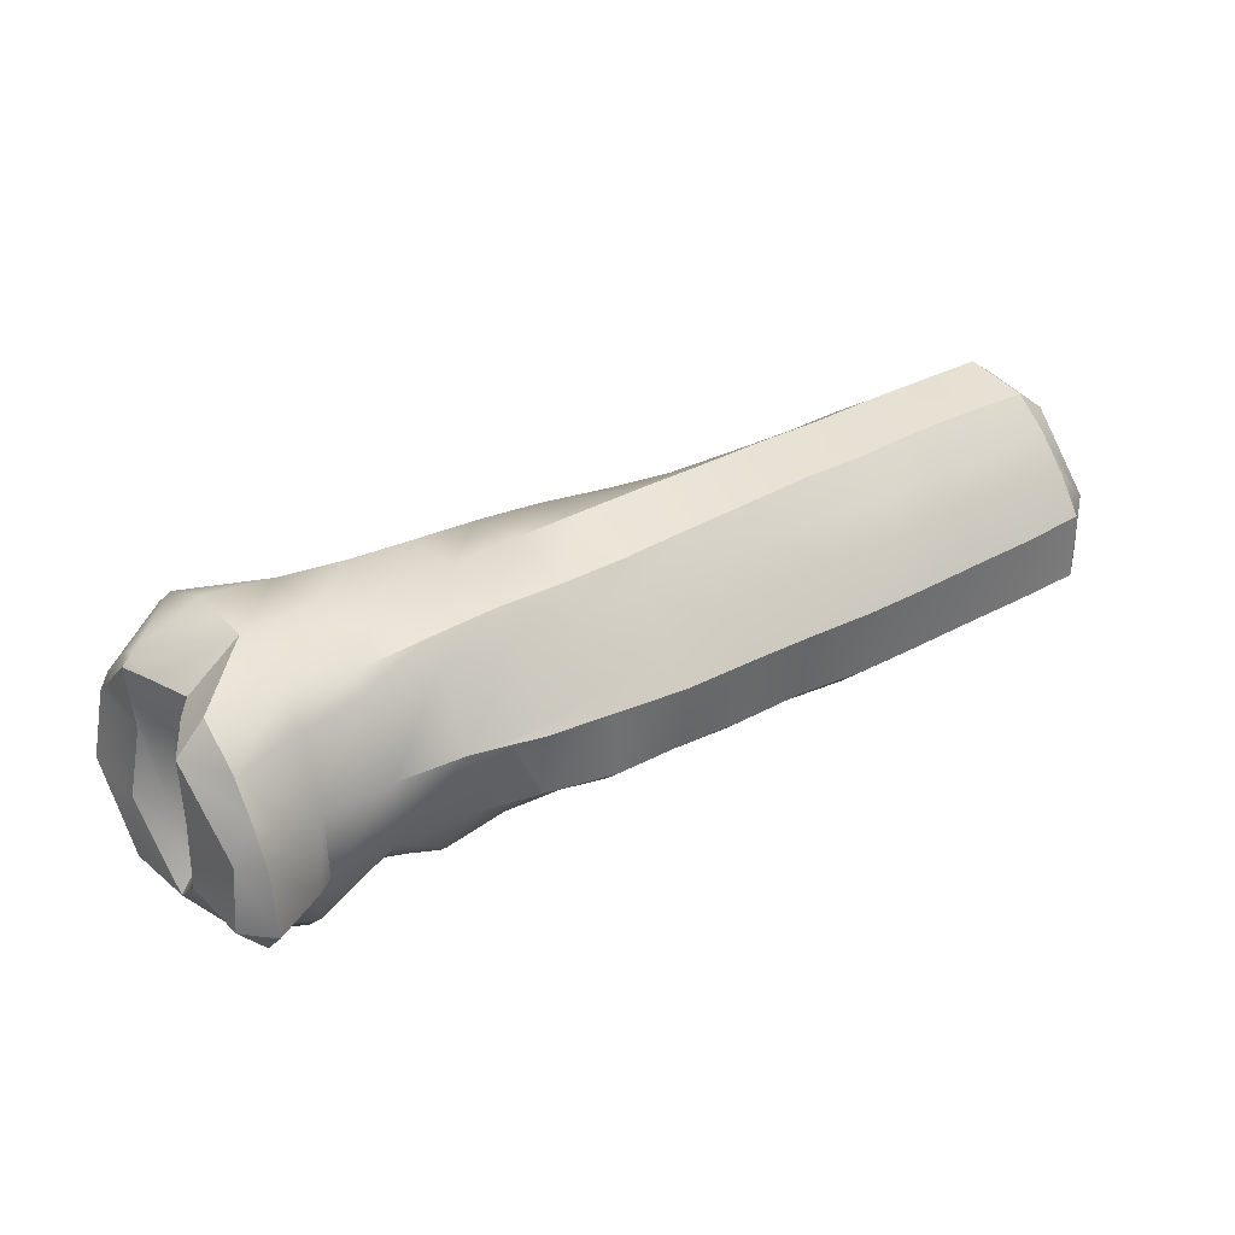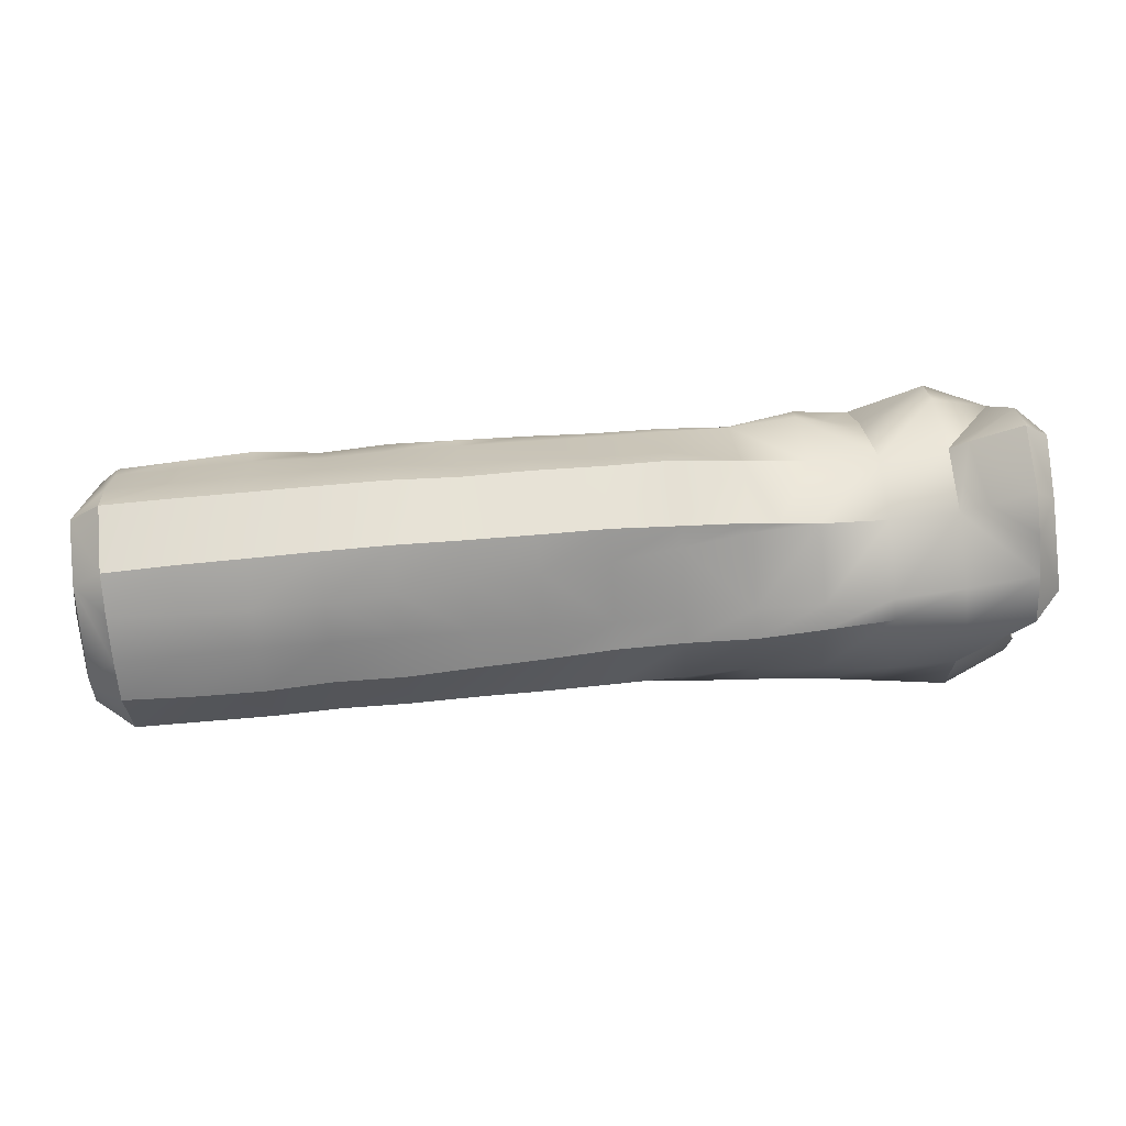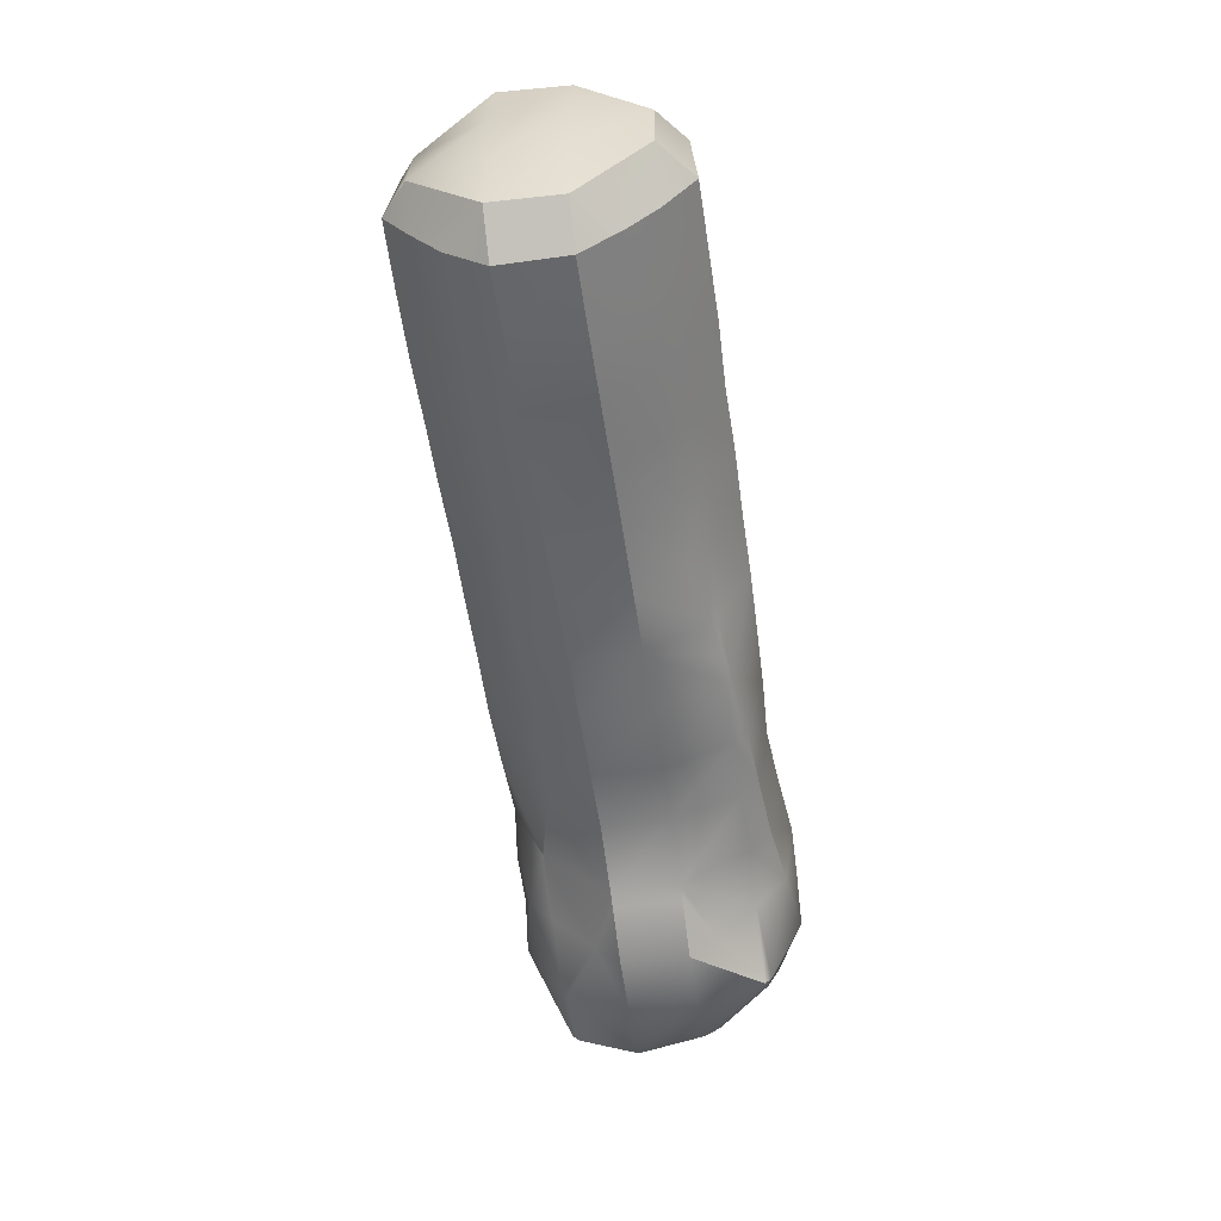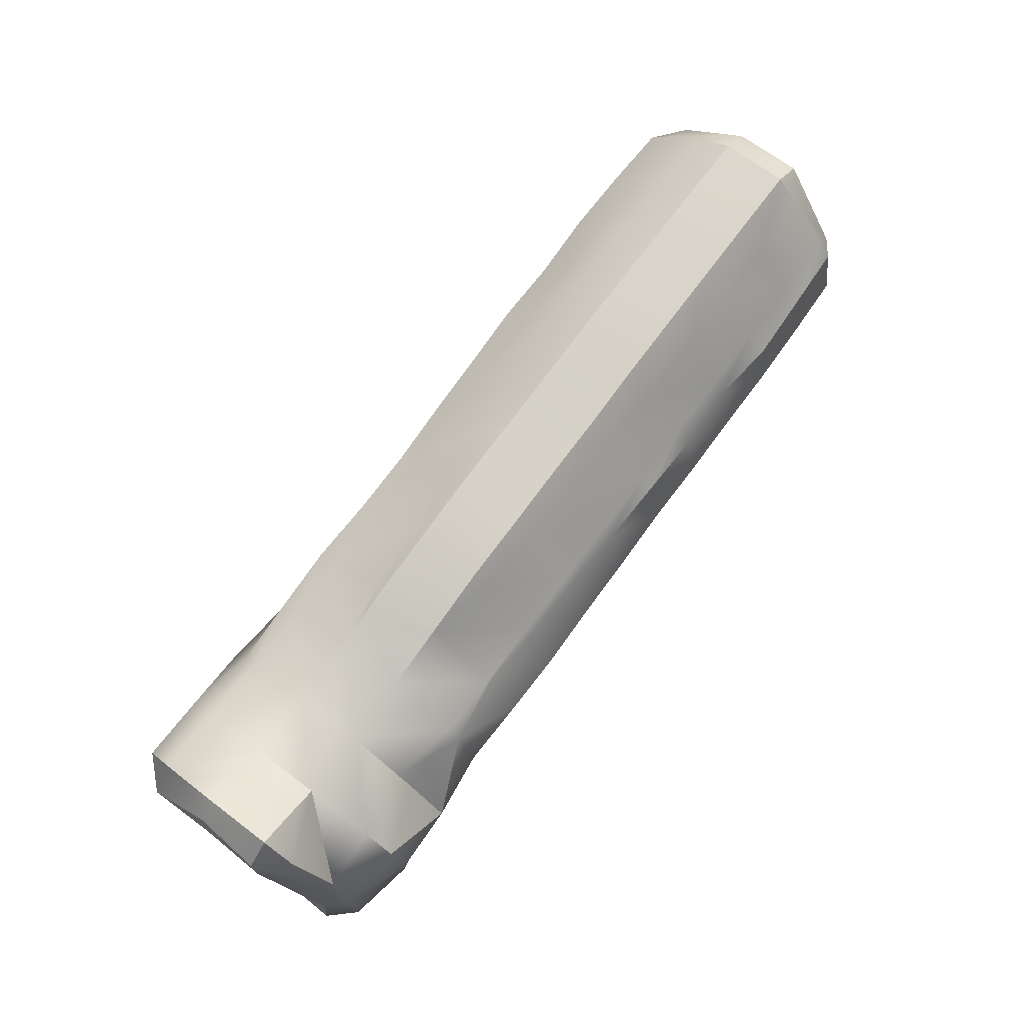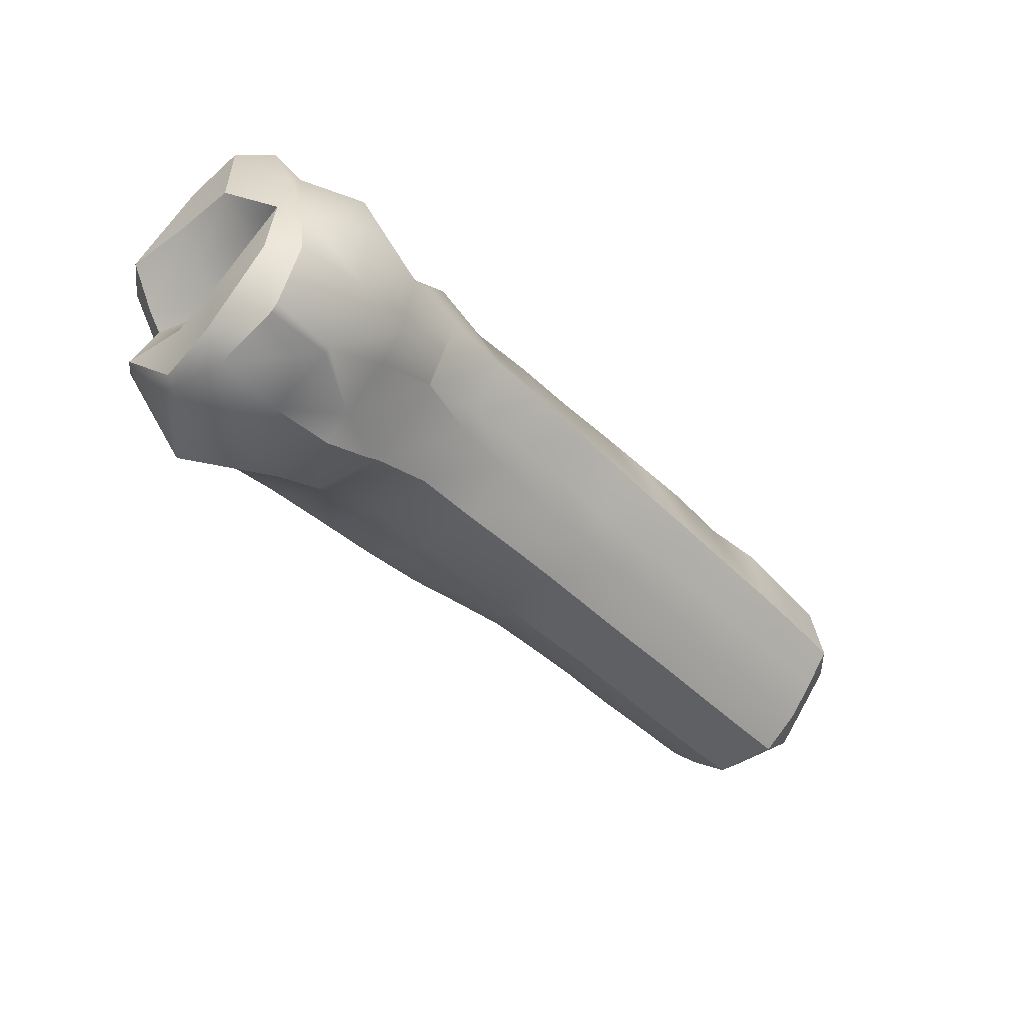
<metadata>
{"format":"obj","ext":"obj","renderer":"f3d","projection":"perspective","resolution":1024,"background":"white","views":[{"elev":35.9,"azim":144.5,"up":"+Z"},{"elev":68.1,"azim":-5.5,"up":"+Y"},{"elev":-50.8,"azim":-82.0,"up":"+Y"},{"elev":75.0,"azim":127.0,"up":"+Y"},{"elev":-43.9,"azim":130.5,"up":"+Y"}]}
</metadata>
<code>
o box.001
v 16.58 27.63 27.26
v 16.44 27.63 27.15
v 16.58 27.51 27.15
v 16.79 27.63 27.15
v 15.35 27.63 26.39
v 14.38 27.63 25.92
v 15.35 27.2 25.92
v 16.58 27.05 25.92
v 17.8 27.63 26.22
v 17.8 27.46 25.92
v 17.97 27.63 25.92
v 14.35 27.63 24.69
v 15.35 27.22 24.69
v 16.58 27.08 24.69
v 17.8 27.2 24.69
v 18.23 27.63 24.69
v 15.35 27.63 24.24
v 16.58 27.63 23.54
v 17.8 27.63 23.59
v 10.44 28.85 27.25
v 9.911 28.85 27.15
v 10.44 28.75 27.15
v 11.66 28.85 27.38
v 11.66 28.62 27.15
v 12.89 28.85 27.46
v 12.89 28.54 27.15
v 14.12 28.85 27.55
v 14.12 28.43 27.15
v 15.35 28.85 27.72
v 15.35 28.26 27.15
v 16.58 28.85 27.89
v 17.8 28.85 27.35
v 17.8 28.51 27.15
v 18 28.85 27.15
v 1.842 28.85 26.62
v 1.17 28.85 25.92
v 1.842 28.31 25.92
v 3.07 28.85 26.66
v 3.07 28.27 25.92
v 4.297 28.85 26.69
v 4.297 28.26 25.92
v 5.525 28.85 26.67
v 5.525 28.28 25.92
v 6.753 28.85 26.68
v 6.753 28.3 25.92
v 7.981 28.85 26.79
v 7.981 28.25 25.92
v 9.209 28.85 27.01
v 9.209 28.23 25.92
v 10.44 28.19 25.92
v 11.66 28.12 25.92
v 12.89 28.19 25.92
v 14.12 27.78 25.92
v 17.91 28.85 25.92
v 1.144 28.85 24.69
v 1.842 28.29 24.69
v 3.07 28.27 24.69
v 4.297 28.27 24.69
v 5.525 28.27 24.69
v 6.753 28.25 24.69
v 7.981 28.24 24.69
v 9.209 28.25 24.69
v 10.44 28.22 24.69
v 11.66 28.16 24.69
v 12.89 28.14 24.69
v 14.12 27.76 24.69
v 18.18 28.85 24.69
v 1.842 28.85 23.97
v 3.07 28.85 23.95
v 4.297 28.85 23.94
v 5.525 28.85 23.94
v 6.753 28.85 23.92
v 7.981 28.85 23.88
v 9.209 28.85 23.85
v 10.44 28.85 23.89
v 11.66 28.85 23.81
v 12.89 28.85 23.74
v 14.12 28.85 23.48
v 14.15 28.85 23.46
v 15.35 28.39 23.46
v 16.58 27.69 23.46
v 17.8 27.75 23.46
v 18.24 28.85 23.46
v 15.35 28.85 23.03
v 16.58 28.85 22.79
v 17.8 28.85 23.01
v 1.842 30.08 27.71
v 1.15 30.08 27.15
v 1.842 29.36 27.15
v 3.07 30.08 27.73
v 3.07 29.35 27.15
v 4.297 30.08 27.74
v 4.297 29.31 27.15
v 5.525 30.08 27.71
v 5.525 29.33 27.15
v 6.753 30.08 27.74
v 6.753 29.29 27.15
v 7.981 30.08 27.73
v 7.981 29.23 27.15
v 9.209 30.08 27.74
v 9.209 29 27.15
v 10.44 30.08 27.73
v 11.66 30.08 27.71
v 12.89 30.08 27.67
v 14.12 30.08 27.77
v 15.35 30.08 27.9
v 16.58 30.08 27.89
v 17.52 30.08 27.15
v 17.8 29.33 27.15
v 1.071 30.08 25.92
v 17.18 30.08 25.92
v 17.8 28.98 25.92
v 1.071 30.08 24.69
v 17.31 30.08 24.69
v 17.8 29.37 24.69
v 1.28 30.08 23.46
v 1.842 29.47 23.46
v 3.07 29.42 23.46
v 4.297 29.38 23.46
v 5.525 29.38 23.46
v 6.753 29.37 23.46
v 7.981 29.33 23.46
v 9.209 29.28 23.46
v 10.44 29.32 23.46
v 11.66 29.21 23.46
v 12.89 29.15 23.46
v 14.12 28.87 23.46
v 17.8 30.08 23.86
v 18.08 30.08 23.46
v 1.842 30.08 23
v 3.07 30.08 22.95
v 4.297 30.08 22.92
v 5.525 30.08 22.93
v 6.753 30.08 22.92
v 7.981 30.08 22.92
v 9.209 30.08 22.9
v 10.44 30.08 22.89
v 11.66 30.08 22.86
v 12.89 30.08 22.88
v 14.12 30.08 22.92
v 15.35 30.08 22.76
v 16.58 30.08 22.71
v 17.8 30.08 23.16
v 1.842 31.31 27.61
v 1.273 31.31 27.15
v 3.07 31.31 27.66
v 4.297 31.31 27.68
v 5.525 31.31 27.63
v 6.753 31.31 27.66
v 7.981 31.31 27.61
v 9.209 31.31 27.57
v 10.44 31.31 27.51
v 11.66 31.31 27.5
v 12.89 31.31 27.55
v 14.12 31.31 27.49
v 15.35 31.31 27.43
v 16.58 31.31 27.65
v 17.8 31.31 27.69
v 17.8 30.45 27.15
v 18.31 31.31 27.15
v 1.071 31.31 25.92
v 17.8 30.78 25.92
v 18.3 31.31 25.92
v 1.071 31.31 24.69
v 17.8 30.62 24.69
v 18.34 31.31 24.69
v 1.537 31.31 23.46
v 15.35 31.31 23.72
v 14.68 31.31 23.46
v 15.35 31.05 23.46
v 15.7 31.31 23.46
v 17.8 31.31 23.59
v 17.66 31.31 23.46
v 17.8 31.02 23.46
v 1.842 31.31 23.21
v 3.07 31.31 23.16
v 4.297 31.31 23.1
v 5.525 31.31 23.24
v 6.753 31.31 23.18
v 7.981 31.31 23.22
v 9.209 31.31 23.26
v 10.44 31.31 23.32
v 11.66 31.31 23.35
v 12.89 31.31 23.43
v 14.12 31.31 23.24
v 16.58 31.31 22.94
v 1.842 31.94 27.15
v 3.07 31.99 27.15
v 4.297 32.04 27.15
v 5.525 31.96 27.15
v 6.753 31.95 27.15
v 7.981 31.85 27.15
v 9.209 31.8 27.15
v 10.44 31.68 27.15
v 11.66 31.68 27.15
v 12.89 31.72 27.15
v 14.12 31.66 27.15
v 15.35 31.6 27.15
v 16.58 31.8 27.15
v 17.8 32.11 27.15
v 1.842 32.54 26.53
v 1.295 32.54 25.92
v 3.07 32.54 26.6
v 4.297 32.54 26.64
v 5.525 32.54 26.65
v 6.753 32.54 26.6
v 7.981 32.54 26.49
v 9.209 32.54 26.44
v 10.44 32.54 26.36
v 11.66 32.54 26.2
v 12.89 32.54 26.05
v 13.39 32.54 25.92
v 14.12 32.36 25.92
v 15.35 32.25 25.92
v 16.58 32.28 25.92
v 17.8 32.54 26.56
v 17.04 32.54 25.92
v 18.17 32.54 25.92
v 1.247 32.54 24.69
v 12.92 32.54 24.69
v 14.12 32.29 24.69
v 15.35 32.22 24.69
v 16.58 32.32 24.69
v 16.89 32.54 24.69
v 18.28 32.54 24.69
v 1.842 32.54 24.18
v 1.842 31.57 23.46
v 3.07 32.54 24.15
v 3.07 31.62 23.46
v 4.297 32.54 24.16
v 4.297 31.68 23.46
v 5.525 32.54 24.15
v 5.525 31.55 23.46
v 6.753 32.54 24.17
v 6.753 31.6 23.46
v 7.981 32.54 24.3
v 7.981 31.56 23.46
v 9.209 32.54 24.29
v 9.209 31.52 23.46
v 10.44 32.54 24.38
v 10.44 31.45 23.46
v 11.66 32.54 24.4
v 11.66 31.42 23.46
v 12.89 32.54 24.68
v 12.89 31.34 23.46
v 14.12 31.54 23.46
v 16.58 31.81 23.46
v 17.8 32.54 24.12
v 1.842 32.99 25.92
v 3.07 33.06 25.92
v 4.297 33.07 25.92
v 5.525 33.1 25.92
v 6.753 33.1 25.92
v 7.981 33.03 25.92
v 9.209 32.99 25.92
v 10.44 32.97 25.92
v 11.66 32.82 25.92
v 12.89 32.67 25.92
v 17.8 32.91 25.92
v 1.842 33.04 24.69
v 3.07 33.06 24.69
v 4.297 33.05 24.69
v 5.525 33.06 24.69
v 6.753 33.04 24.69
v 7.981 32.92 24.69
v 9.209 32.92 24.69
v 10.44 32.85 24.69
v 11.66 32.83 24.69
v 12.89 32.55 24.69
v 17.8 33.01 24.69
f 3 1 2
f 1 3 4
f 7 5 6
f 2 5 7
f 2 7 3
f 3 7 8
f 9 4 3
f 9 3 10
f 10 3 8
f 9 10 11
f 13 7 6
f 12 13 6
f 8 7 14
f 14 7 13
f 10 8 15
f 15 8 14
f 16 11 10
f 15 16 10
f 13 12 17
f 14 13 17
f 18 14 17
f 15 14 18
f 19 15 18
f 16 15 19
f 22 20 21
f 22 24 23
f 20 22 23
f 24 26 25
f 23 24 25
f 26 28 27
f 25 26 27
f 28 30 29
f 27 28 29
f 30 2 1
f 30 1 29
f 29 1 31
f 4 33 32
f 4 32 1
f 1 32 31
f 32 33 34
f 37 35 36
f 37 39 38
f 35 37 38
f 39 41 40
f 38 39 40
f 41 43 42
f 40 41 42
f 43 45 44
f 42 43 44
f 45 47 46
f 44 45 46
f 47 49 48
f 46 47 48
f 21 48 49
f 21 49 22
f 22 49 50
f 24 22 51
f 51 22 50
f 26 24 52
f 52 24 51
f 28 26 53
f 53 26 52
f 5 53 6
f 5 30 53
f 30 28 53
f 2 30 5
f 4 9 33
f 33 9 11
f 33 11 34
f 34 11 54
f 56 37 36
f 55 56 36
f 39 37 57
f 57 37 56
f 41 39 58
f 58 39 57
f 43 41 59
f 59 41 58
f 45 43 60
f 60 43 59
f 47 45 61
f 61 45 60
f 49 47 62
f 62 47 61
f 50 49 63
f 63 49 62
f 51 50 64
f 64 50 63
f 52 51 65
f 65 51 64
f 53 52 66
f 66 52 65
f 6 66 12
f 53 66 6
f 11 16 54
f 54 16 67
f 56 55 68
f 57 56 68
f 69 57 68
f 58 57 69
f 70 58 69
f 59 58 70
f 71 59 70
f 60 59 71
f 72 60 71
f 61 60 72
f 73 61 72
f 62 61 73
f 74 62 73
f 63 62 74
f 75 63 74
f 64 63 75
f 76 64 75
f 65 64 76
f 77 65 76
f 66 65 77
f 78 66 77
f 80 78 79
f 17 78 80
f 17 66 78
f 17 12 66
f 17 81 18
f 80 81 17
f 18 82 19
f 81 82 18
f 19 82 83
f 19 83 16
f 16 83 67
f 80 79 84
f 81 80 84
f 85 81 84
f 82 81 85
f 86 82 85
f 83 82 86
f 89 87 88
f 89 91 90
f 87 89 90
f 91 93 92
f 90 91 92
f 93 95 94
f 92 93 94
f 95 97 96
f 94 95 96
f 97 99 98
f 96 97 98
f 99 101 100
f 98 99 100
f 101 21 20
f 101 20 100
f 100 20 102
f 23 103 20
f 20 103 102
f 25 104 23
f 23 104 103
f 27 105 25
f 25 105 104
f 29 106 27
f 27 106 105
f 31 107 29
f 29 107 106
f 109 108 107
f 109 107 32
f 32 107 31
f 32 34 109
f 35 89 88
f 35 88 36
f 36 88 110
f 38 89 35
f 91 89 38
f 40 91 38
f 93 91 40
f 42 93 40
f 95 93 42
f 44 95 42
f 97 95 44
f 46 97 44
f 99 97 46
f 48 99 46
f 101 99 48
f 21 101 48
f 112 108 109
f 111 108 112
f 34 54 112
f 109 34 112
f 36 110 55
f 110 113 55
f 115 111 112
f 114 111 115
f 54 67 115
f 112 54 115
f 117 68 55
f 117 55 116
f 116 55 113
f 68 118 69
f 117 118 68
f 69 119 70
f 118 119 69
f 70 120 71
f 119 120 70
f 71 121 72
f 120 121 71
f 72 122 73
f 121 122 72
f 73 123 74
f 122 123 73
f 74 124 75
f 123 124 74
f 75 125 76
f 124 125 75
f 76 126 77
f 125 126 76
f 77 127 78
f 126 127 77
f 78 127 79
f 115 128 114
f 128 115 67
f 128 67 129
f 129 67 83
f 117 116 130
f 118 117 130
f 131 118 130
f 119 118 131
f 132 119 131
f 120 119 132
f 133 120 132
f 121 120 133
f 134 121 133
f 122 121 134
f 135 122 134
f 123 122 135
f 136 123 135
f 124 123 136
f 137 124 136
f 125 124 137
f 138 125 137
f 126 125 138
f 139 126 138
f 127 126 139
f 140 127 139
f 79 127 140
f 79 140 84
f 84 140 141
f 85 84 142
f 84 141 142
f 86 85 143
f 85 142 143
f 129 83 86
f 143 129 86
f 87 144 145
f 88 87 145
f 90 146 87
f 87 146 144
f 92 147 90
f 90 147 146
f 94 148 92
f 92 148 147
f 96 149 94
f 94 149 148
f 98 150 96
f 96 150 149
f 100 151 98
f 98 151 150
f 102 152 100
f 100 152 151
f 103 153 102
f 102 153 152
f 104 154 103
f 103 154 153
f 105 155 104
f 104 155 154
f 106 156 105
f 105 156 155
f 107 157 106
f 106 157 156
f 108 159 158
f 108 158 107
f 107 158 157
f 158 159 160
f 88 145 110
f 145 161 110
f 159 111 162
f 108 111 159
f 163 160 159
f 162 163 159
f 110 161 113
f 161 164 113
f 162 114 165
f 111 114 162
f 166 163 162
f 165 166 162
f 113 164 116
f 164 167 116
f 170 169 168
f 168 171 170
f 165 114 128
f 172 174 173
f 174 172 166
f 174 166 129
f 165 128 166
f 128 129 166
f 116 167 175
f 130 116 175
f 131 130 176
f 130 175 176
f 132 131 177
f 131 176 177
f 133 132 178
f 132 177 178
f 134 133 179
f 133 178 179
f 135 134 180
f 134 179 180
f 136 135 181
f 135 180 181
f 137 136 182
f 136 181 182
f 138 137 183
f 137 182 183
f 139 138 184
f 138 183 184
f 140 139 185
f 139 184 185
f 169 170 141
f 169 141 185
f 185 141 140
f 170 171 186
f 170 186 141
f 141 186 142
f 173 174 143
f 173 143 186
f 186 143 142
f 129 143 174
f 144 187 145
f 144 146 188
f 187 144 188
f 146 147 189
f 188 146 189
f 147 148 190
f 189 147 190
f 148 149 191
f 190 148 191
f 149 150 192
f 191 149 192
f 150 151 193
f 192 150 193
f 151 152 194
f 193 151 194
f 152 153 195
f 194 152 195
f 153 154 196
f 195 153 196
f 154 155 197
f 196 154 197
f 155 156 198
f 197 155 198
f 156 157 199
f 198 156 199
f 157 158 200
f 199 157 200
f 158 160 200
f 187 201 202
f 187 202 145
f 145 202 161
f 188 201 187
f 203 201 188
f 189 203 188
f 204 203 189
f 190 204 189
f 205 204 190
f 191 205 190
f 206 205 191
f 192 206 191
f 207 206 192
f 193 207 192
f 208 207 193
f 194 208 193
f 209 208 194
f 195 209 194
f 210 209 195
f 196 210 195
f 211 210 196
f 211 213 212
f 211 196 213
f 196 197 213
f 198 214 197
f 214 213 197
f 199 215 198
f 215 214 198
f 217 200 216
f 217 215 200
f 215 199 200
f 216 200 160
f 216 160 218
f 218 160 163
f 161 202 164
f 202 219 164
f 221 212 213
f 220 212 221
f 214 222 213
f 222 221 213
f 215 223 214
f 223 222 214
f 224 215 217
f 223 215 224
f 163 166 218
f 218 166 225
f 226 227 167
f 226 167 219
f 219 167 164
f 227 228 229
f 226 228 227
f 229 230 231
f 228 230 229
f 231 232 233
f 230 232 231
f 233 234 235
f 232 234 233
f 235 236 237
f 234 236 235
f 237 238 239
f 236 238 237
f 239 240 241
f 238 240 239
f 241 242 243
f 240 242 241
f 243 244 245
f 242 244 243
f 220 245 244
f 220 221 245
f 221 246 245
f 168 169 246
f 168 246 222
f 222 246 221
f 171 168 222
f 171 222 247
f 247 222 223
f 173 248 172
f 173 223 248
f 173 247 223
f 224 248 223
f 225 166 172
f 248 225 172
f 167 227 175
f 176 175 227
f 229 176 227
f 177 176 229
f 231 177 229
f 178 177 231
f 233 178 231
f 179 178 233
f 235 179 233
f 180 179 235
f 237 180 235
f 181 180 237
f 239 181 237
f 182 181 239
f 241 182 239
f 183 182 241
f 243 183 241
f 184 183 243
f 245 184 243
f 185 184 245
f 246 185 245
f 169 185 246
f 171 247 186
f 173 186 247
f 201 249 202
f 201 203 250
f 249 201 250
f 203 204 251
f 250 203 251
f 204 205 252
f 251 204 252
f 205 206 253
f 252 205 253
f 206 207 254
f 253 206 254
f 207 208 255
f 254 207 255
f 208 209 256
f 255 208 256
f 209 210 257
f 256 209 257
f 210 211 258
f 257 210 258
f 211 212 258
f 216 259 217
f 216 218 259
f 249 260 219
f 202 249 219
f 250 261 249
f 261 260 249
f 251 262 250
f 262 261 250
f 252 263 251
f 263 262 251
f 253 264 252
f 264 263 252
f 254 265 253
f 265 264 253
f 255 266 254
f 266 265 254
f 256 267 255
f 267 266 255
f 257 268 256
f 268 267 256
f 258 269 257
f 269 268 257
f 212 220 269
f 258 212 269
f 259 270 224
f 217 259 224
f 218 225 270
f 259 218 270
f 219 260 226
f 228 226 260
f 261 228 260
f 230 228 261
f 262 230 261
f 232 230 262
f 263 232 262
f 234 232 263
f 264 234 263
f 236 234 264
f 265 236 264
f 238 236 265
f 266 238 265
f 240 238 266
f 267 240 266
f 242 240 267
f 268 242 267
f 244 242 268
f 269 244 268
f 220 244 269
f 224 270 248
f 225 248 270

</code>
